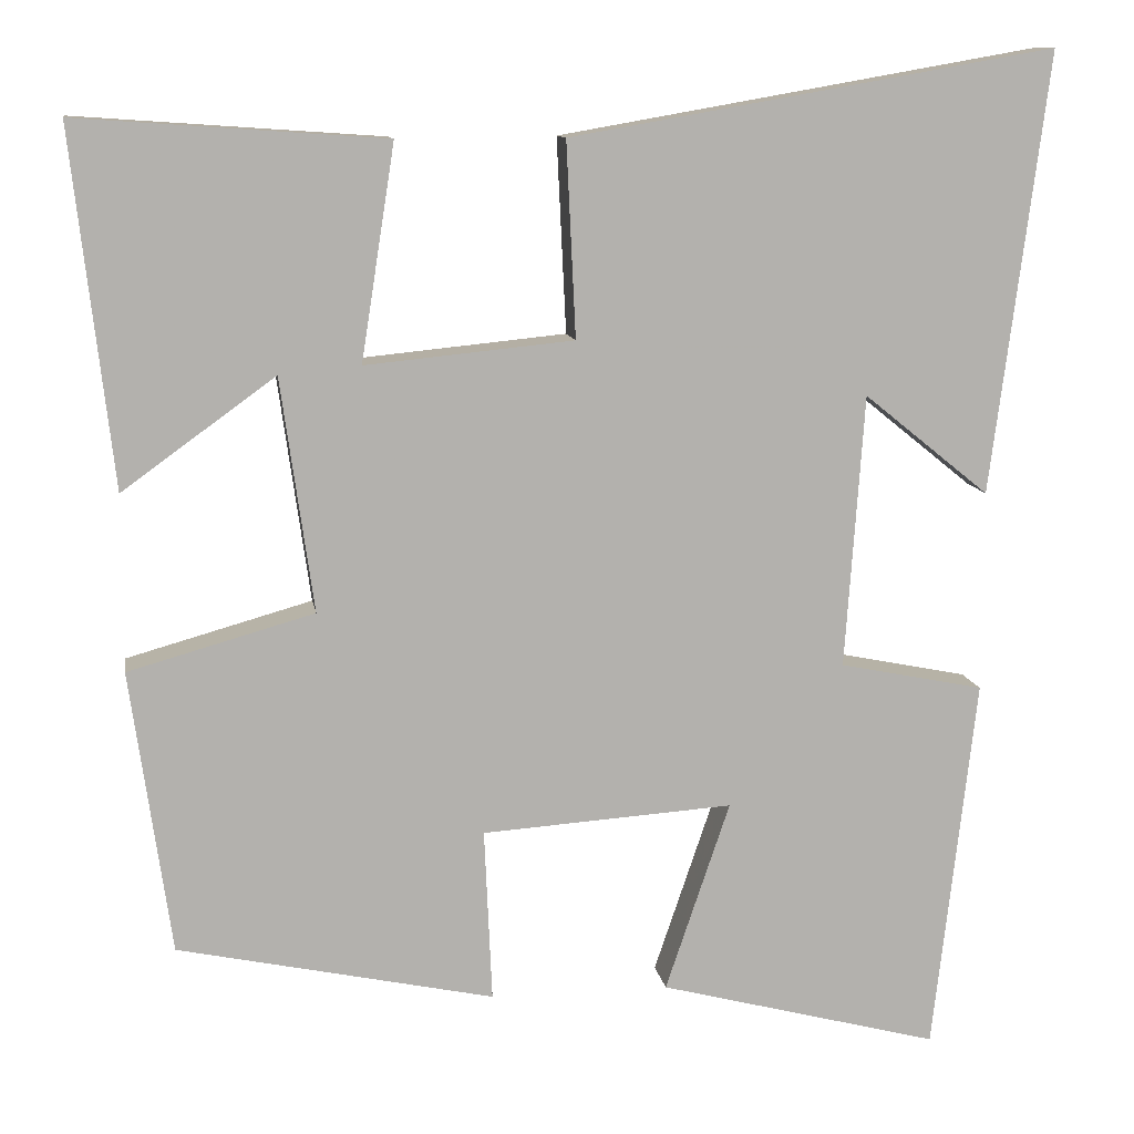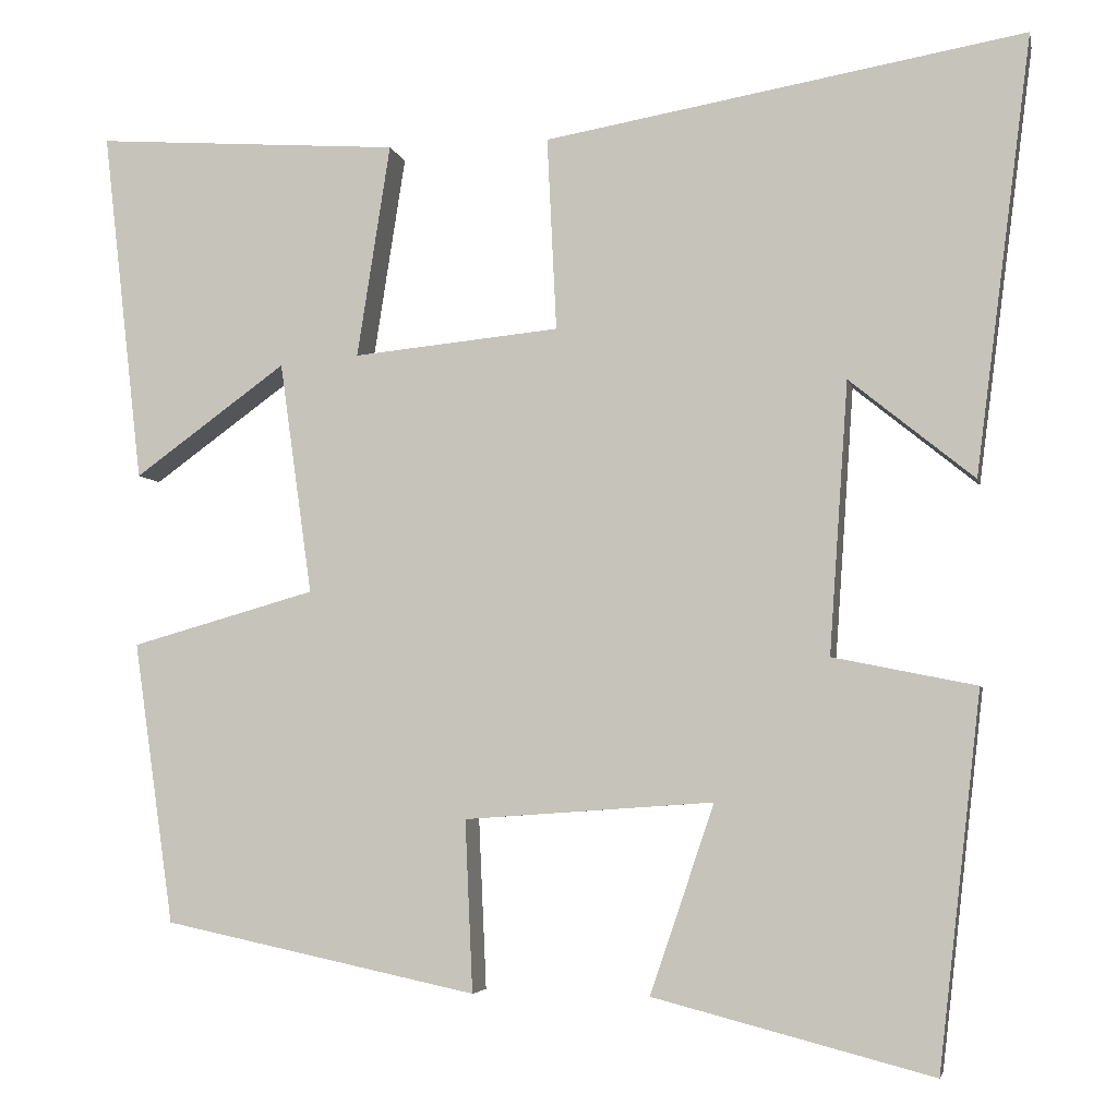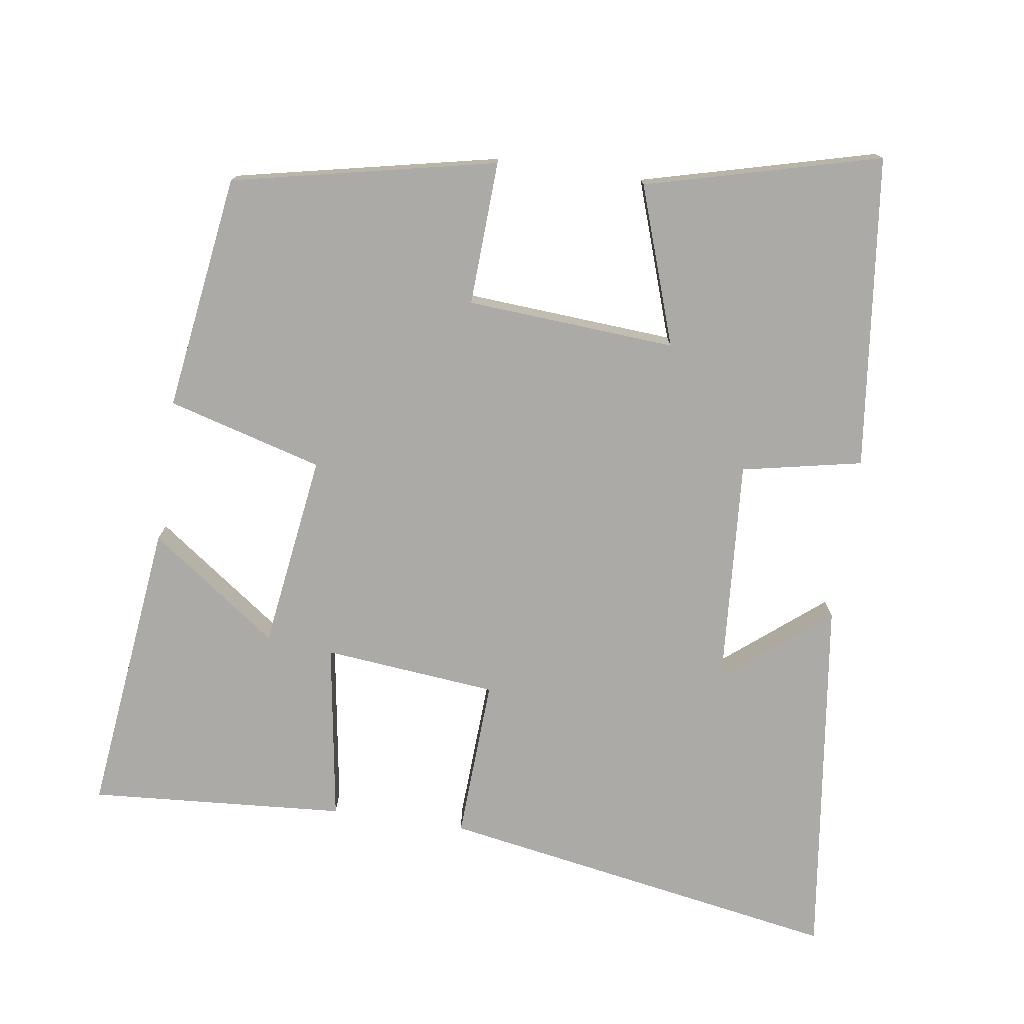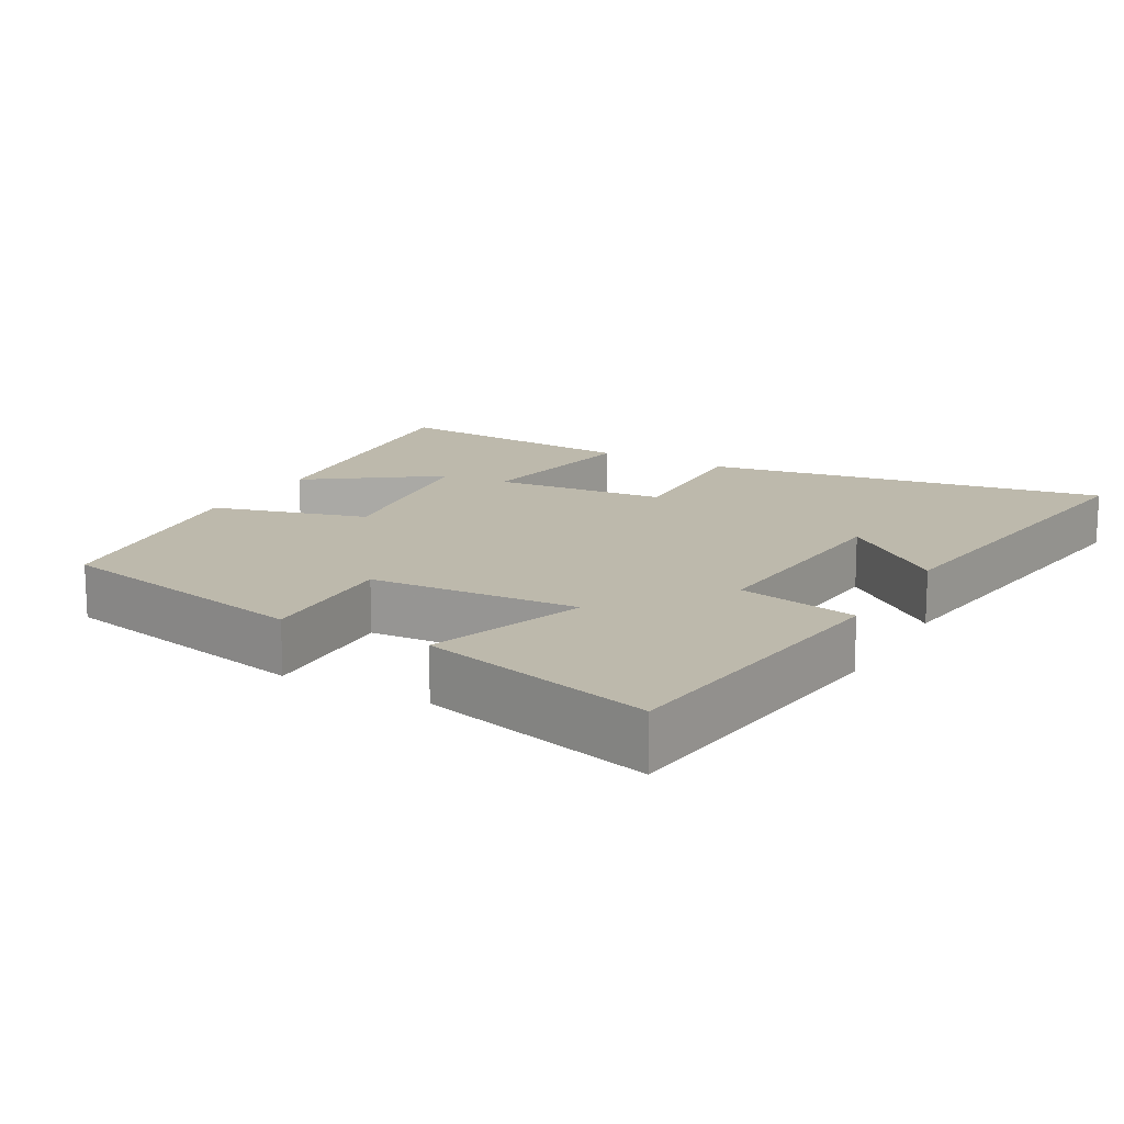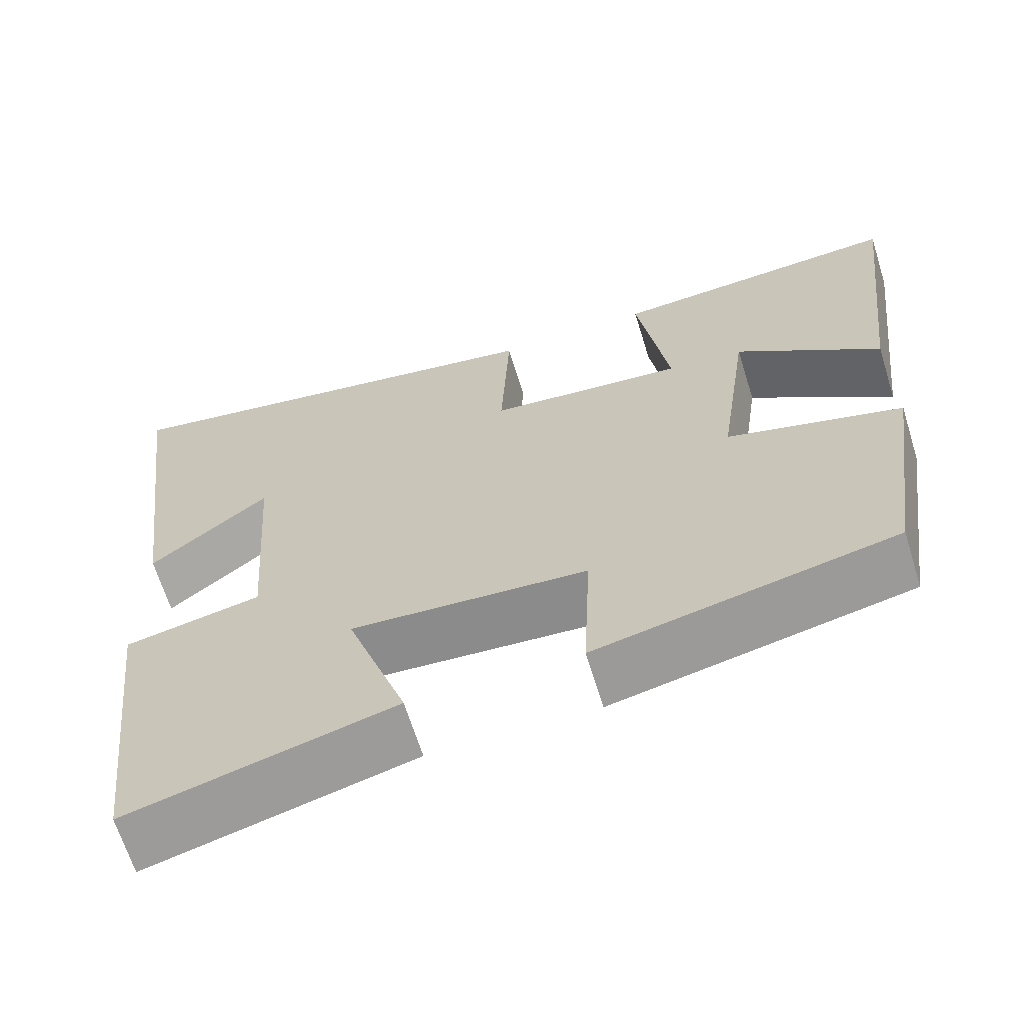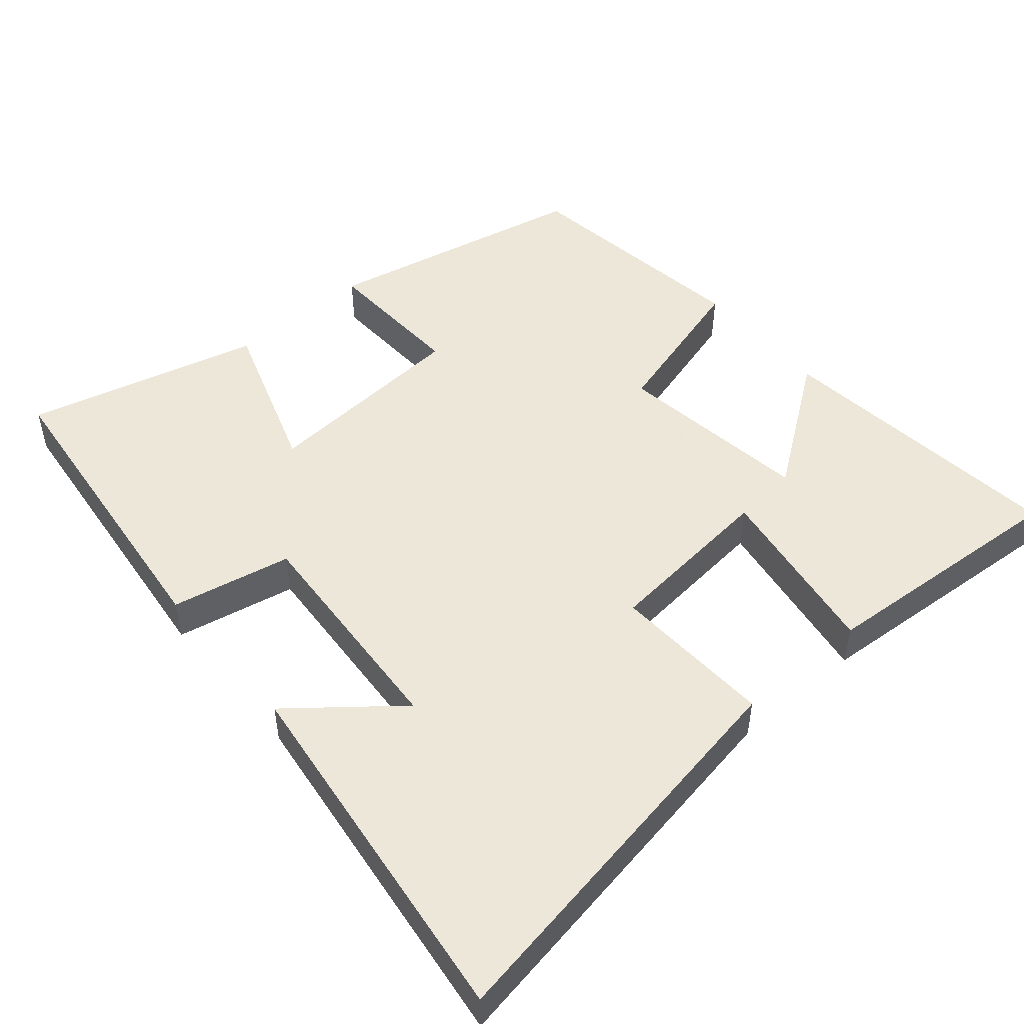
<metadata>
{"format":"obj","ext":"obj","renderer":"f3d","projection":"perspective","resolution":1024,"background":"white","views":[{"elev":11.1,"azim":171.0,"up":"+Z"},{"elev":-4.7,"azim":-168.5,"up":"+Z"},{"elev":-75.8,"azim":171.7,"up":"+Y"},{"elev":15.0,"azim":-150.4,"up":"+Y"},{"elev":-65.6,"azim":17.2,"up":"+Z"},{"elev":49.6,"azim":-40.5,"up":"+Y"}]}
</metadata>
<code>
v 0.453 0.07 -0.422
v 0.085 0.07 -0.5
v 0.094 0.07 -0.299
v -0.198 0.07 -0.279
v -0.123 0.07 -0.5
v -0.45 0.07 -0.585
v -0.5 0.07 -0.148
v -0.332 0.07 -0.114
v -0.354 0.07 0.204
v -0.5 0.07 0.086
v -0.566 0.07 0.598
v -0.003 0.07 0.5
v -0.014 0.07 0.274
v 0.228 0.07 0.25
v 0.189 0.07 0.5
v 0.547 0.07 0.525
v 0.5 0.07 0.112
v 0.322 0.07 0.241
v 0.284 0.07 -0.031
v 0.5 0.07 -0.092
v 0.453 0 -0.422
v 0.085 0 -0.5
v 0.094 0 -0.299
v -0.198 0 -0.279
v -0.123 0 -0.5
v -0.45 0 -0.585
v -0.5 0 -0.148
v -0.332 0 -0.114
v -0.354 0 0.204
v -0.5 0 0.086
v -0.566 0 0.598
v -0.003 0 0.5
v -0.014 0 0.274
v 0.228 0 0.25
v 0.189 0 0.5
v 0.547 0 0.525
v 0.5 0 0.112
v 0.322 0 0.241
v 0.284 0 -0.031
v 0.5 0 -0.092
f 19 20 1 2
f 18 19 2 3
f 15 16 17 18
f 14 15 18
f 14 18 3 4
f 13 14 4
f 12 13 4
f 9 10 11 12
f 8 9 12 4
f 6 7 8
f 4 5 6 8
f 22 21 40 39
f 23 22 39 38
f 38 37 36 35
f 38 35 34
f 24 23 38 34
f 24 34 33
f 24 33 32
f 32 31 30 29
f 24 32 29 28
f 28 27 26
f 28 26 25 24
f 1 21 22 2
f 2 22 23 3
f 3 23 24 4
f 4 24 25 5
f 5 25 26 6
f 6 26 27 7
f 7 27 28 8
f 8 28 29 9
f 9 29 30 10
f 10 30 31 11
f 11 31 32 12
f 12 32 33 13
f 13 33 34 14
f 14 34 35 15
f 15 35 36 16
f 16 36 37 17
f 17 37 38 18
f 18 38 39 19
f 19 39 40 20
f 20 40 21 1

</code>
